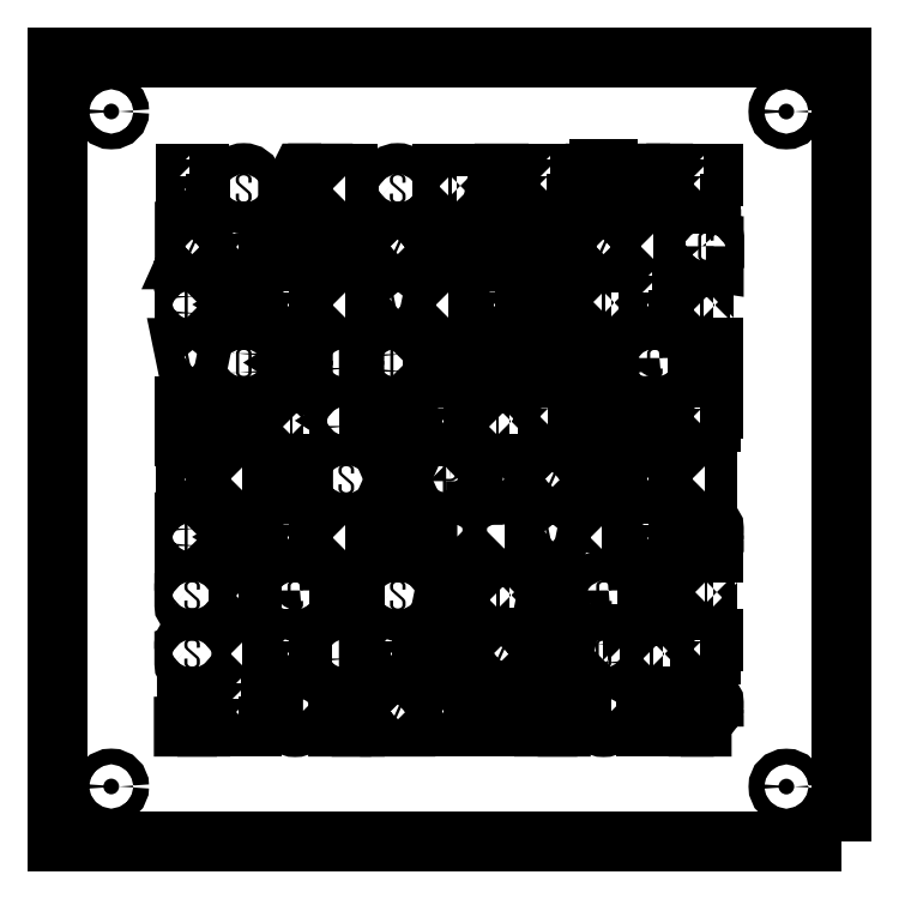
<metadata>
{"format":"dxf","ext":"dxf","renderer":"ezdxf+matplotlib","layout":"modelspace","background":"white","min_lineweight":24,"dpi":150}
</metadata>
<code>
0
SECTION
2
ENTITIES
0
POLYLINE
8
Ebene 1
66
     1
10
0
20
0
30
0
0
VERTEX
8
Ebene 1
10
50.08
20
-50.08
30
0
0
VERTEX
8
Ebene 1
10
0.08819
20
-50.08
30
0
0
VERTEX
8
Ebene 1
10
0.08819
20
-0.08819
30
0
0
VERTEX
8
Ebene 1
10
50.08
20
-0.08819
30
0
0
VERTEX
8
Ebene 1
10
50.08
20
-50.08
30
0
0
SEQEND
8
Ebene 1
0
SPLINE
8
Ebene 1
210
0
220
0
230
1
70
    11
71
     3
72
    17
73
    13
74
     0
42
1e-10
43
1e-10
12
1
22
0
32
0
13
1
23
0
33
0
40
0
40
0
40
0
40
0
40
1
40
1
40
1
40
2
40
2
40
2
40
3
40
3
40
3
40
4
40
4
40
4
40
4
10
47.04
20
-3.548
30
0
10
47.04
20
-3.824
30
0
10
46.82
20
-4.048
30
0
10
46.54
20
-4.048
30
0
10
46.26
20
-4.048
30
0
10
46.04
20
-3.824
30
0
10
46.04
20
-3.548
30
0
10
46.04
20
-3.272
30
0
10
46.26
20
-3.048
30
0
10
46.54
20
-3.048
30
0
10
46.82
20
-3.048
30
0
10
47.04
20
-3.272
30
0
10
47.04
20
-3.548
30
0
0
HATCH
8
Ebene 1
10
0
20
0
30
0
210
0
220
0
230
1
2
SOLID
70
     1
71
     0
91
        1
92
        1
93
        1
72
     4
94
        3
73
     0
74
     1
95
       17
96
       13
40
0
40
0
40
0
40
0
40
1
40
1
40
1
40
2
40
2
40
2
40
3
40
3
40
3
40
4
40
4
40
4
40
4
10
47.04
20
-3.548
10
47.04
20
-3.824
10
46.82
20
-4.048
10
46.54
20
-4.048
10
46.26
20
-4.048
10
46.04
20
-3.824
10
46.04
20
-3.548
10
46.04
20
-3.272
10
46.26
20
-3.048
10
46.54
20
-3.048
10
46.82
20
-3.048
10
47.04
20
-3.272
10
47.04
20
-3.548
97
        0
97
        0
75
     2
76
     1
98
        0
0
SPLINE
8
Ebene 1
210
0
220
0
230
1
70
    11
71
     3
72
    17
73
    13
74
     0
42
1e-10
43
1e-10
12
1
22
0
32
0
13
1
23
0
33
0
40
0
40
0
40
0
40
0
40
1
40
1
40
1
40
2
40
2
40
2
40
3
40
3
40
3
40
4
40
4
40
4
40
4
10
47.05
20
-46.56
30
0
10
47.05
20
-46.83
30
0
10
46.82
20
-47.06
30
0
10
46.55
20
-47.06
30
0
10
46.27
20
-47.06
30
0
10
46.05
20
-46.83
30
0
10
46.05
20
-46.56
30
0
10
46.05
20
-46.28
30
0
10
46.27
20
-46.06
30
0
10
46.55
20
-46.06
30
0
10
46.82
20
-46.06
30
0
10
47.05
20
-46.28
30
0
10
47.05
20
-46.56
30
0
0
HATCH
8
Ebene 1
10
0
20
0
30
0
210
0
220
0
230
1
2
SOLID
70
     1
71
     0
91
        1
92
        1
93
        1
72
     4
94
        3
73
     0
74
     1
95
       17
96
       13
40
0
40
0
40
0
40
0
40
1
40
1
40
1
40
2
40
2
40
2
40
3
40
3
40
3
40
4
40
4
40
4
40
4
10
47.05
20
-46.56
10
47.05
20
-46.83
10
46.82
20
-47.06
10
46.55
20
-47.06
10
46.27
20
-47.06
10
46.05
20
-46.83
10
46.05
20
-46.56
10
46.05
20
-46.28
10
46.27
20
-46.06
10
46.55
20
-46.06
10
46.82
20
-46.06
10
47.05
20
-46.28
10
47.05
20
-46.56
97
        0
97
        0
75
     2
76
     1
98
        0
0
SPLINE
8
Ebene 1
210
0
220
0
230
1
70
    11
71
     3
72
    17
73
    13
74
     0
42
1e-10
43
1e-10
12
1
22
0
32
0
13
1
23
0
33
0
40
0
40
0
40
0
40
0
40
1
40
1
40
1
40
2
40
2
40
2
40
3
40
3
40
3
40
4
40
4
40
4
40
4
10
4.031
20
-46.55
30
0
10
4.031
20
-46.83
30
0
10
3.807
20
-47.05
30
0
10
3.531
20
-47.05
30
0
10
3.255
20
-47.05
30
0
10
3.031
20
-46.83
30
0
10
3.031
20
-46.55
30
0
10
3.031
20
-46.28
30
0
10
3.255
20
-46.05
30
0
10
3.531
20
-46.05
30
0
10
3.807
20
-46.05
30
0
10
4.031
20
-46.28
30
0
10
4.031
20
-46.55
30
0
0
HATCH
8
Ebene 1
10
0
20
0
30
0
210
0
220
0
230
1
2
SOLID
70
     1
71
     0
91
        1
92
        1
93
        1
72
     4
94
        3
73
     0
74
     1
95
       17
96
       13
40
0
40
0
40
0
40
0
40
1
40
1
40
1
40
2
40
2
40
2
40
3
40
3
40
3
40
4
40
4
40
4
40
4
10
4.031
20
-46.55
10
4.031
20
-46.83
10
3.807
20
-47.05
10
3.531
20
-47.05
10
3.255
20
-47.05
10
3.031
20
-46.83
10
3.031
20
-46.55
10
3.031
20
-46.28
10
3.255
20
-46.05
10
3.531
20
-46.05
10
3.807
20
-46.05
10
4.031
20
-46.28
10
4.031
20
-46.55
97
        0
97
        0
75
     2
76
     1
98
        0
0
SPLINE
8
Ebene 1
210
0
220
0
230
1
70
    11
71
     3
72
    17
73
    13
74
     0
42
1e-10
43
1e-10
12
1
22
0
32
0
13
1
23
0
33
0
40
0
40
0
40
0
40
0
40
1
40
1
40
1
40
2
40
2
40
2
40
3
40
3
40
3
40
4
40
4
40
4
40
4
10
4.034
20
-3.545
30
0
10
4.034
20
-3.822
30
0
10
3.81
20
-4.045
30
0
10
3.534
20
-4.045
30
0
10
3.257
20
-4.045
30
0
10
3.034
20
-3.822
30
0
10
3.034
20
-3.545
30
0
10
3.034
20
-3.269
30
0
10
3.257
20
-3.045
30
0
10
3.534
20
-3.045
30
0
10
3.81
20
-3.045
30
0
10
4.034
20
-3.269
30
0
10
4.034
20
-3.545
30
0
0
HATCH
8
Ebene 1
10
0
20
0
30
0
210
0
220
0
230
1
2
SOLID
70
     1
71
     0
91
        1
92
        1
93
        1
72
     4
94
        3
73
     0
74
     1
95
       17
96
       13
40
0
40
0
40
0
40
0
40
1
40
1
40
1
40
2
40
2
40
2
40
3
40
3
40
3
40
4
40
4
40
4
40
4
10
4.034
20
-3.545
10
4.034
20
-3.822
10
3.81
20
-4.045
10
3.534
20
-4.045
10
3.257
20
-4.045
10
3.034
20
-3.822
10
3.034
20
-3.545
10
3.034
20
-3.269
10
3.257
20
-3.045
10
3.534
20
-3.045
10
3.81
20
-3.045
10
4.034
20
-3.269
10
4.034
20
-3.545
97
        0
97
        0
75
     2
76
     1
98
        0
0
INSERT
8
Ebene 1
2
block 2
10
0
20
0
30
0
0
INSERT
8
Ebene 1
2
block 3
10
0
20
0
30
0
0
INSERT
8
Ebene 1
2
block 4
10
0
20
0
30
0
0
INSERT
8
Ebene 1
2
block 5
10
0
20
0
30
0
0
INSERT
8
Ebene 1
2
block 6
10
0
20
0
30
0
0
INSERT
8
Ebene 1
2
block 7
10
0
20
0
30
0
0
INSERT
8
Ebene 1
2
block 8
10
0
20
0
30
0
0
INSERT
8
Ebene 1
2
block 9
10
0
20
0
30
0
0
INSERT
8
Ebene 1
2
block 10
10
0
20
0
30
0
0
INSERT
8
Ebene 1
2
block 11
10
0
20
0
30
0
0
ENDSEC
0
EOF

</code>
